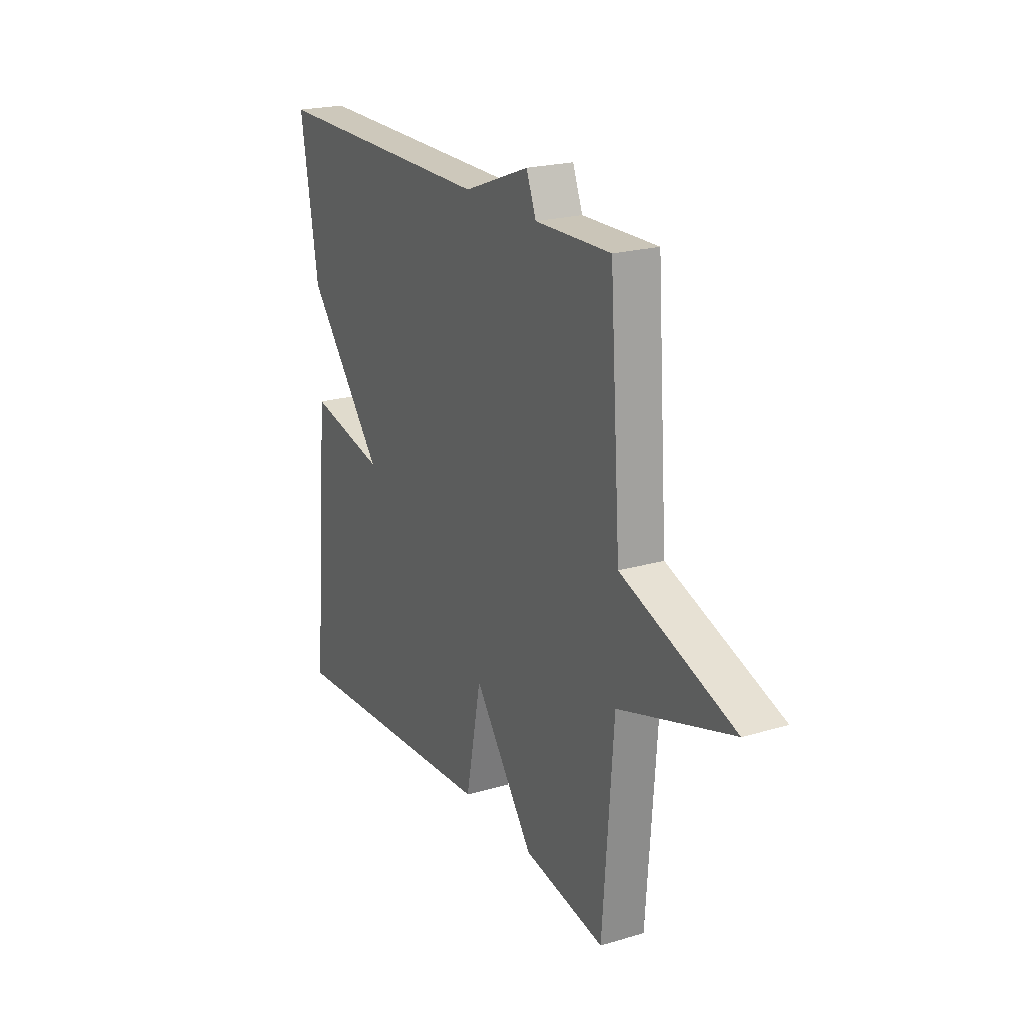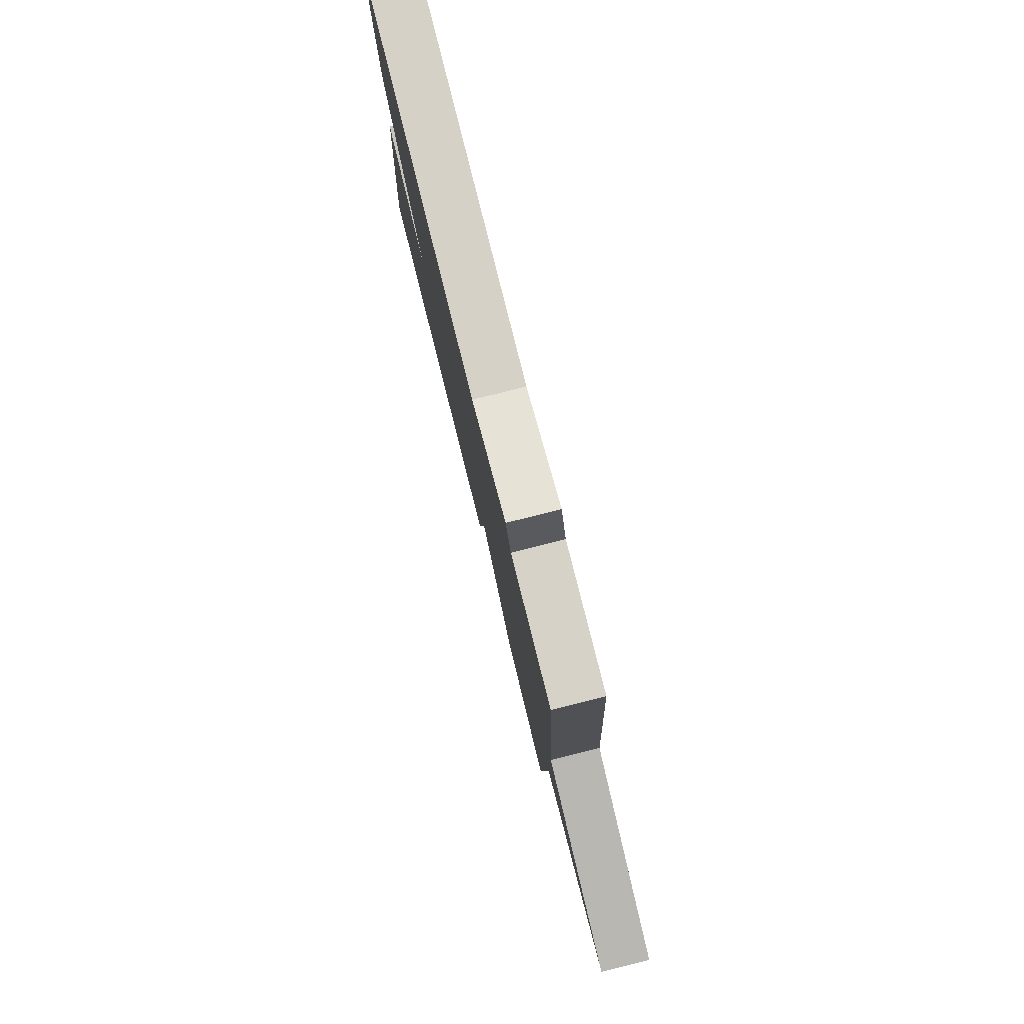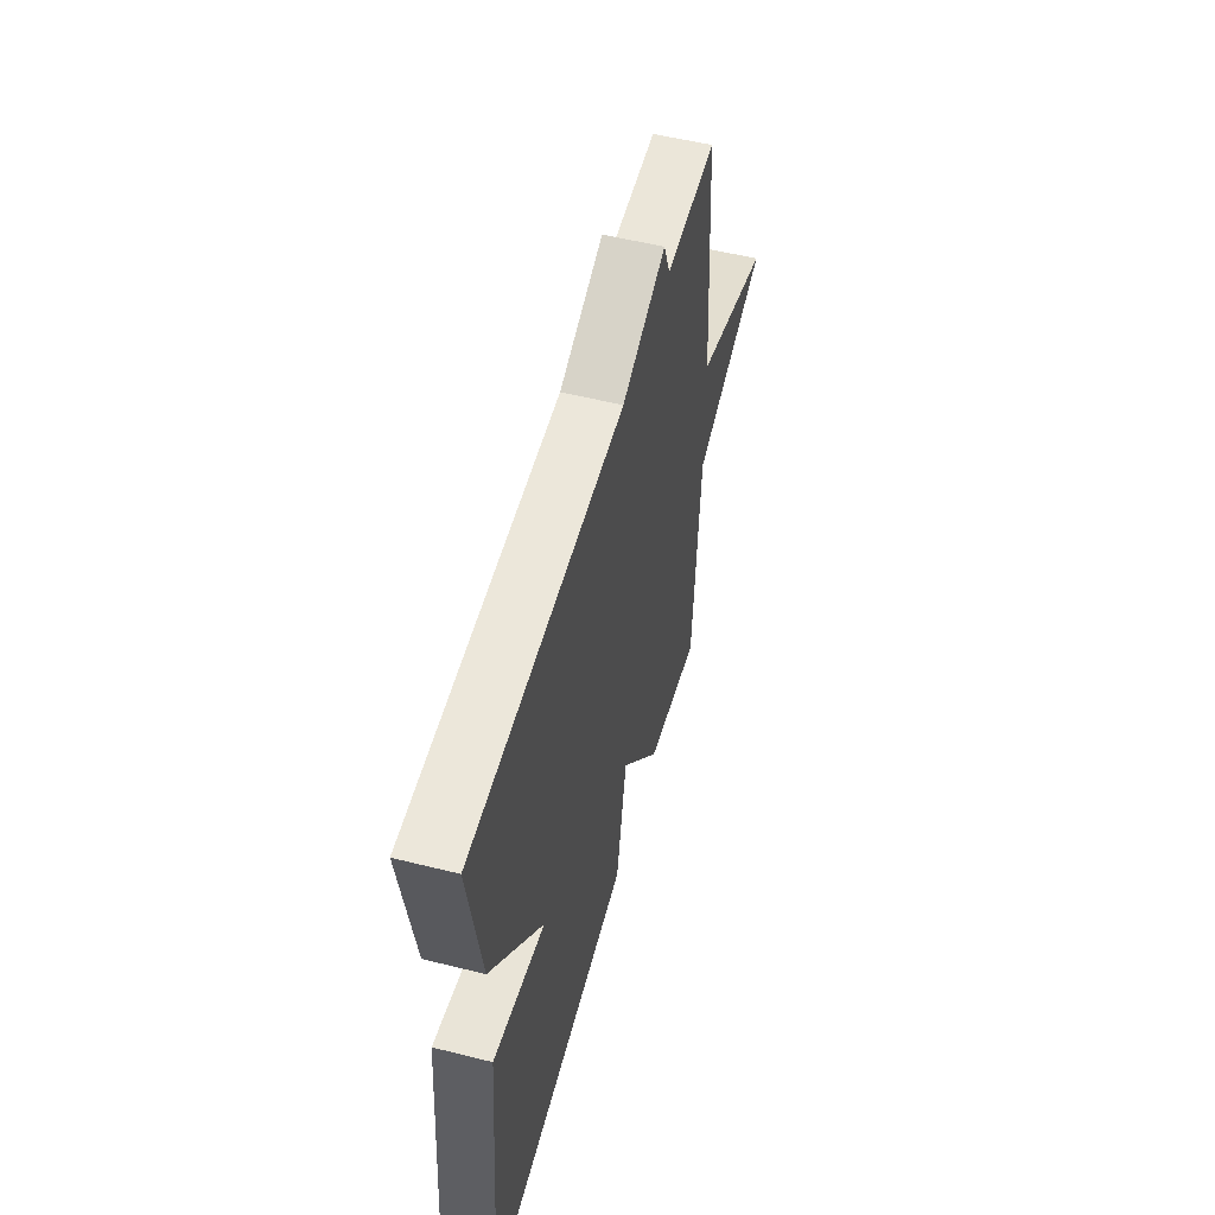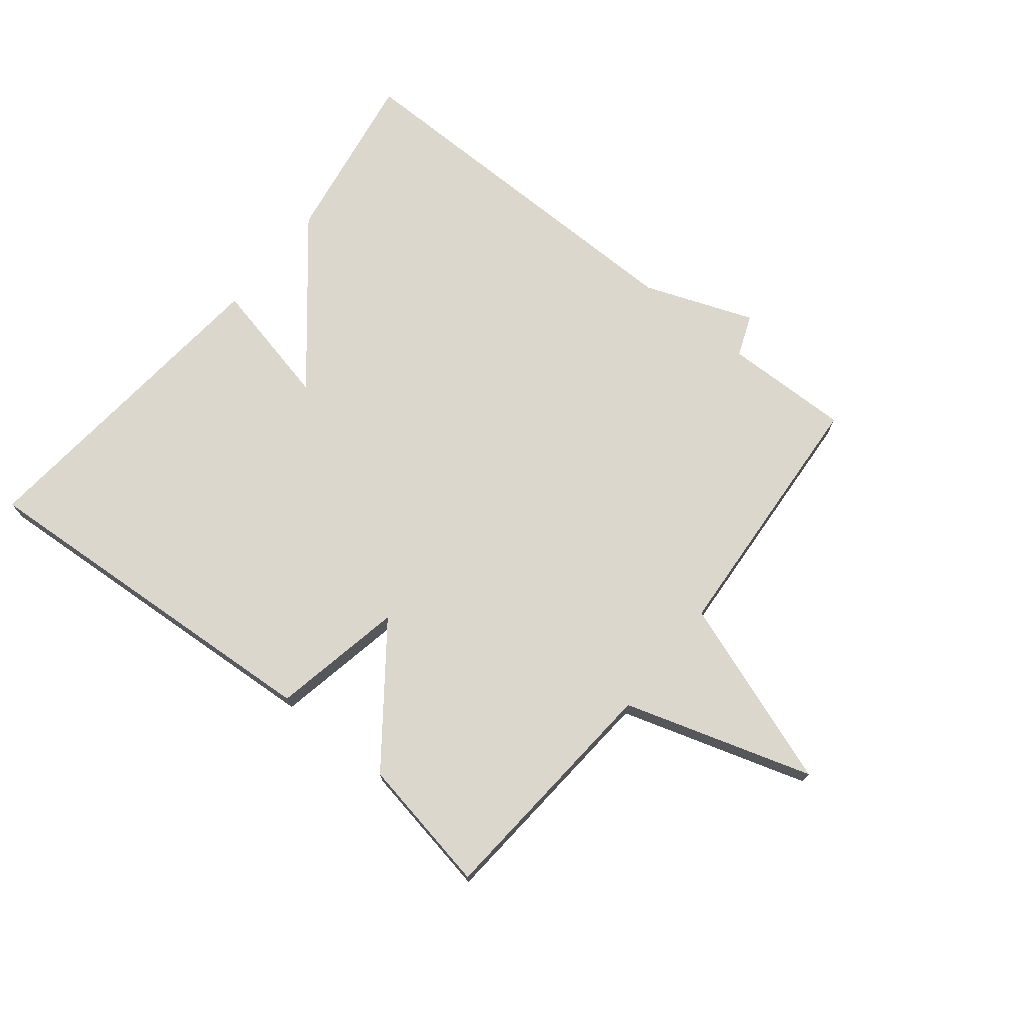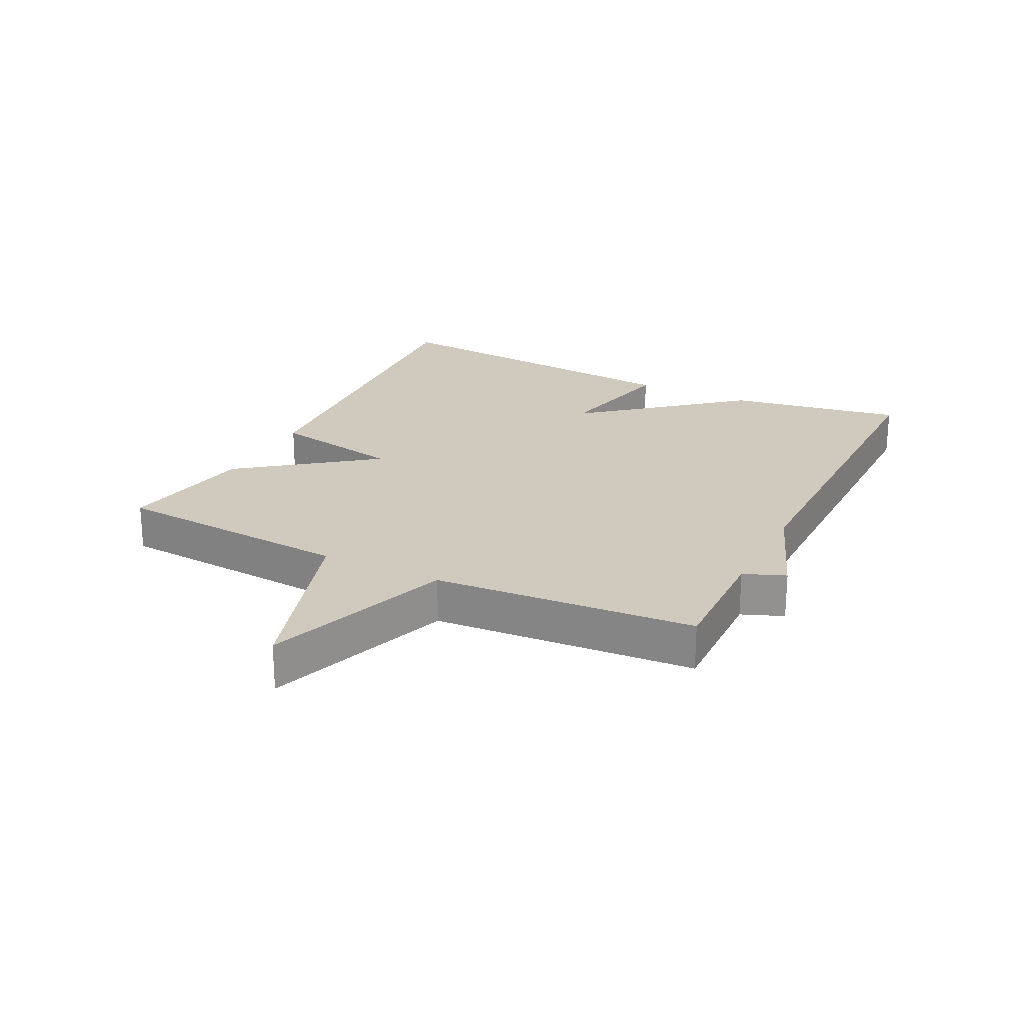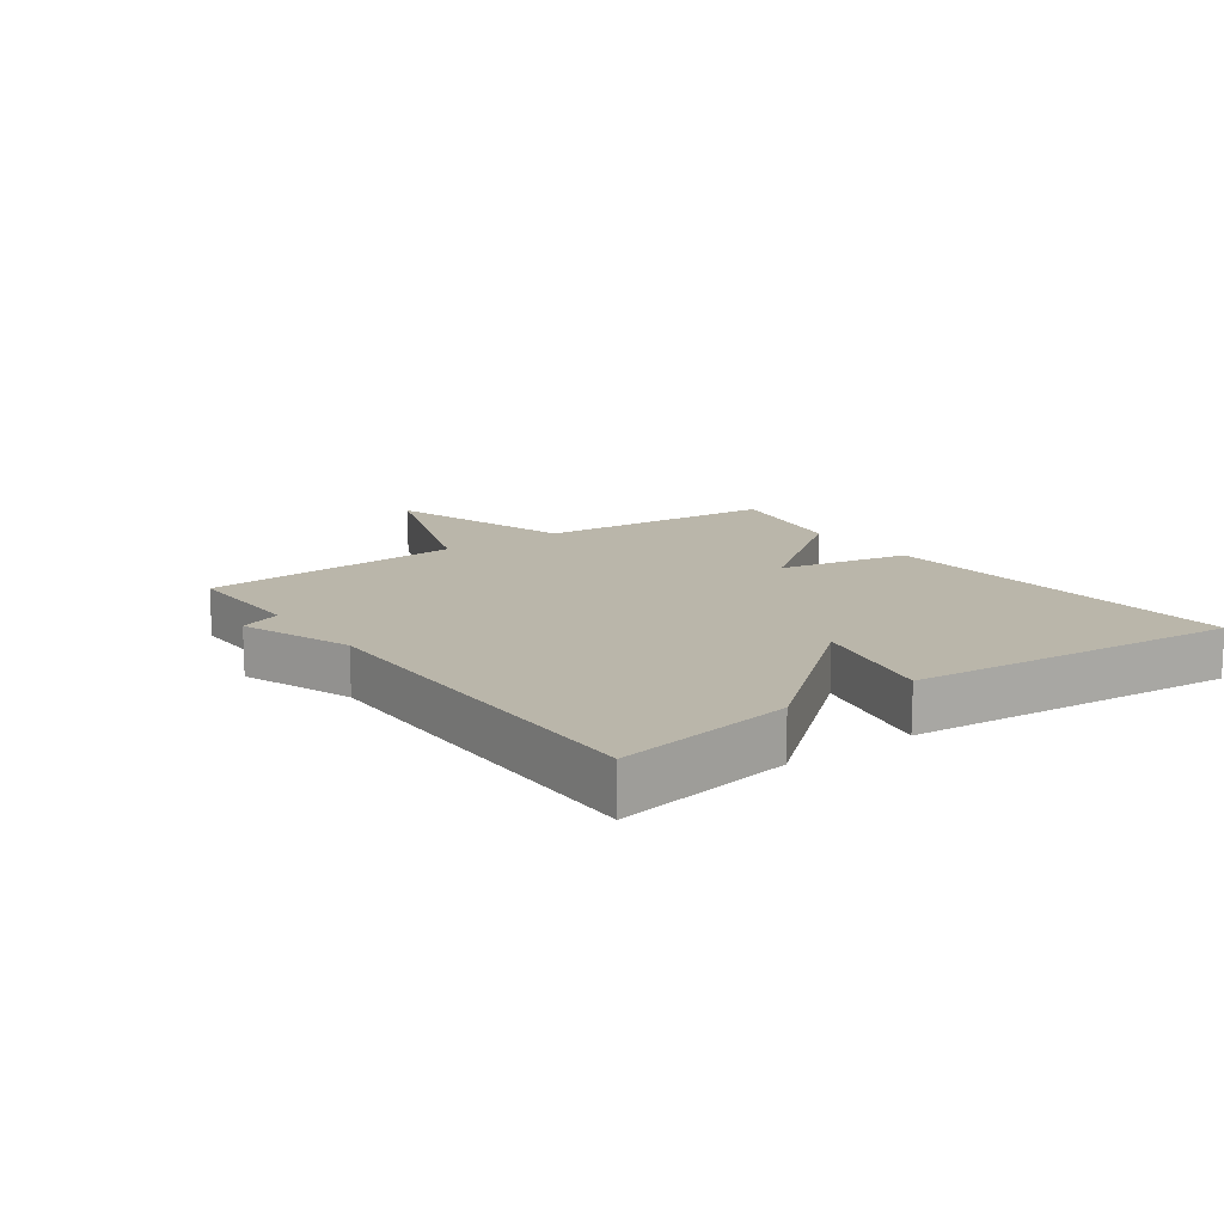
<metadata>
{"format":"obj","ext":"obj","renderer":"f3d","projection":"perspective","resolution":1024,"background":"white","views":[{"elev":21.5,"azim":-117.6,"up":"+Z"},{"elev":79.3,"azim":-104.0,"up":"+Z"},{"elev":53.9,"azim":104.9,"up":"+Z"},{"elev":72.8,"azim":-141.2,"up":"+Y"},{"elev":23.1,"azim":-63.6,"up":"+Y"},{"elev":13.8,"azim":54.4,"up":"+Y"}]}
</metadata>
<code>
v -0.5 0.07 0.5
v -0.299 0.07 0.496
v -0.273 0.07 0.562
v -0.099 0.07 0.496
v 0.5 0.07 0.5
v 0.453 0.07 0.22
v 0.249 0.07 -0.025
v 0.453 0.07 0.02
v 0.5 0.07 -0.5
v -0.084 0.07 -0.461
v -0.125 0.07 -0.251
v -0.284 0.07 -0.461
v -0.5 0.07 -0.5
v -0.529 0.07 -0.117
v -0.829 0.07 -0.023
v -0.529 0.07 0.083
v -0.5 0 0.5
v -0.299 0 0.496
v -0.273 0 0.562
v -0.099 0 0.496
v 0.5 0 0.5
v 0.453 0 0.22
v 0.249 0 -0.025
v 0.453 0 0.02
v 0.5 0 -0.5
v -0.084 0 -0.461
v -0.125 0 -0.251
v -0.284 0 -0.461
v -0.5 0 -0.5
v -0.529 0 -0.117
v -0.829 0 -0.023
v -0.529 0 0.083
f 14 15 16
f 16 1 2
f 14 16 2
f 13 14 2
f 12 13 2
f 11 12 2
f 9 10 11
f 8 9 11
f 7 8 11
f 6 7 11
f 5 6 11
f 4 5 11
f 2 3 4 11
f 32 31 30
f 18 17 32
f 18 32 30
f 18 30 29
f 18 29 28
f 18 28 27
f 27 26 25
f 27 25 24
f 27 24 23
f 27 23 22
f 27 22 21
f 27 21 20
f 27 20 19 18
f 1 17 18 2
f 2 18 19 3
f 3 19 20 4
f 4 20 21 5
f 5 21 22 6
f 6 22 23 7
f 7 23 24 8
f 8 24 25 9
f 9 25 26 10
f 10 26 27 11
f 11 27 28 12
f 12 28 29 13
f 13 29 30 14
f 14 30 31 15
f 15 31 32 16
f 16 32 17 1

</code>
